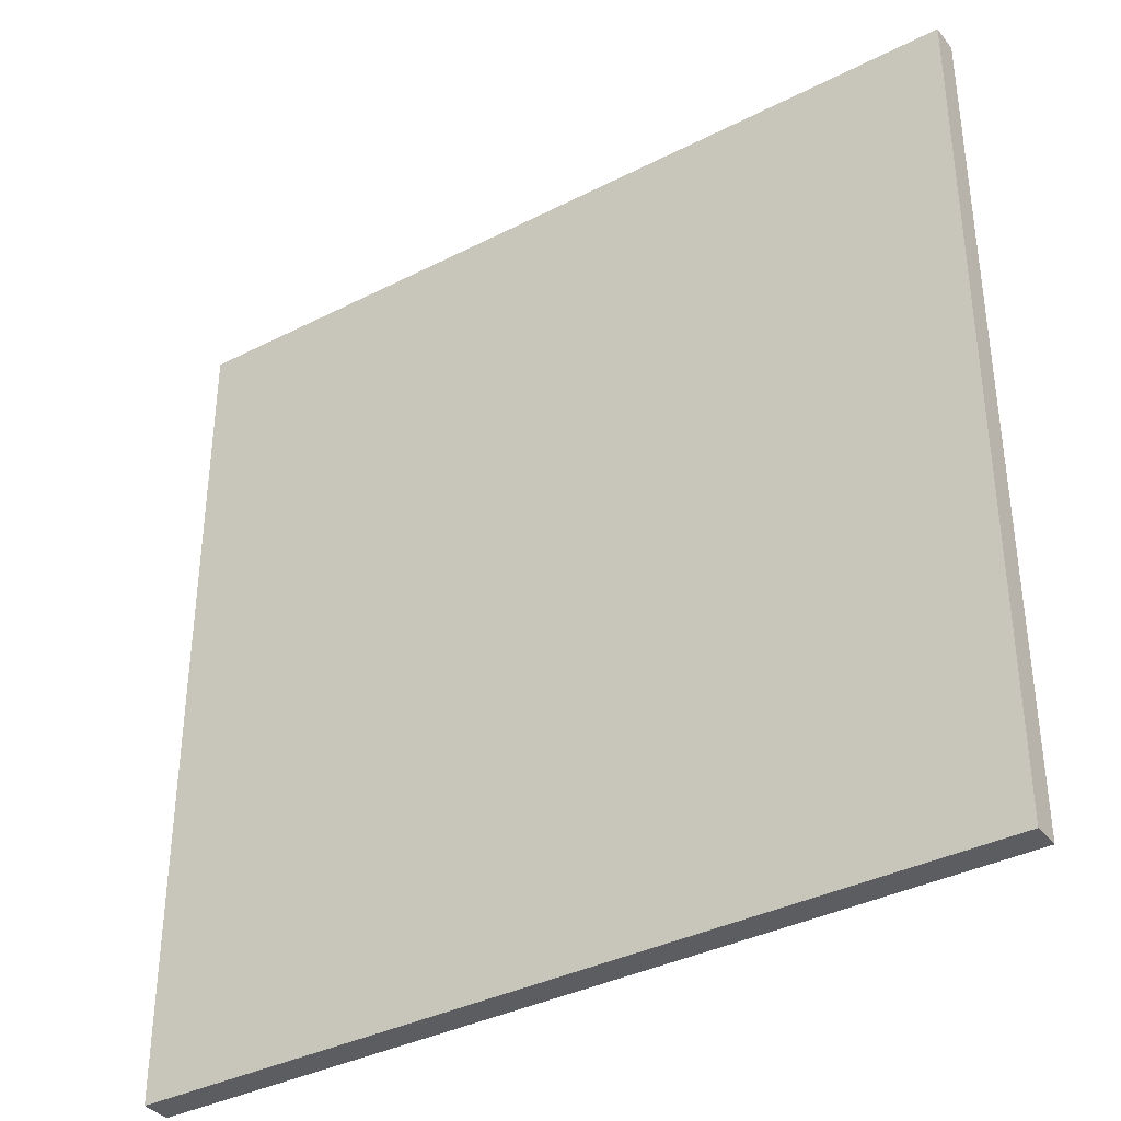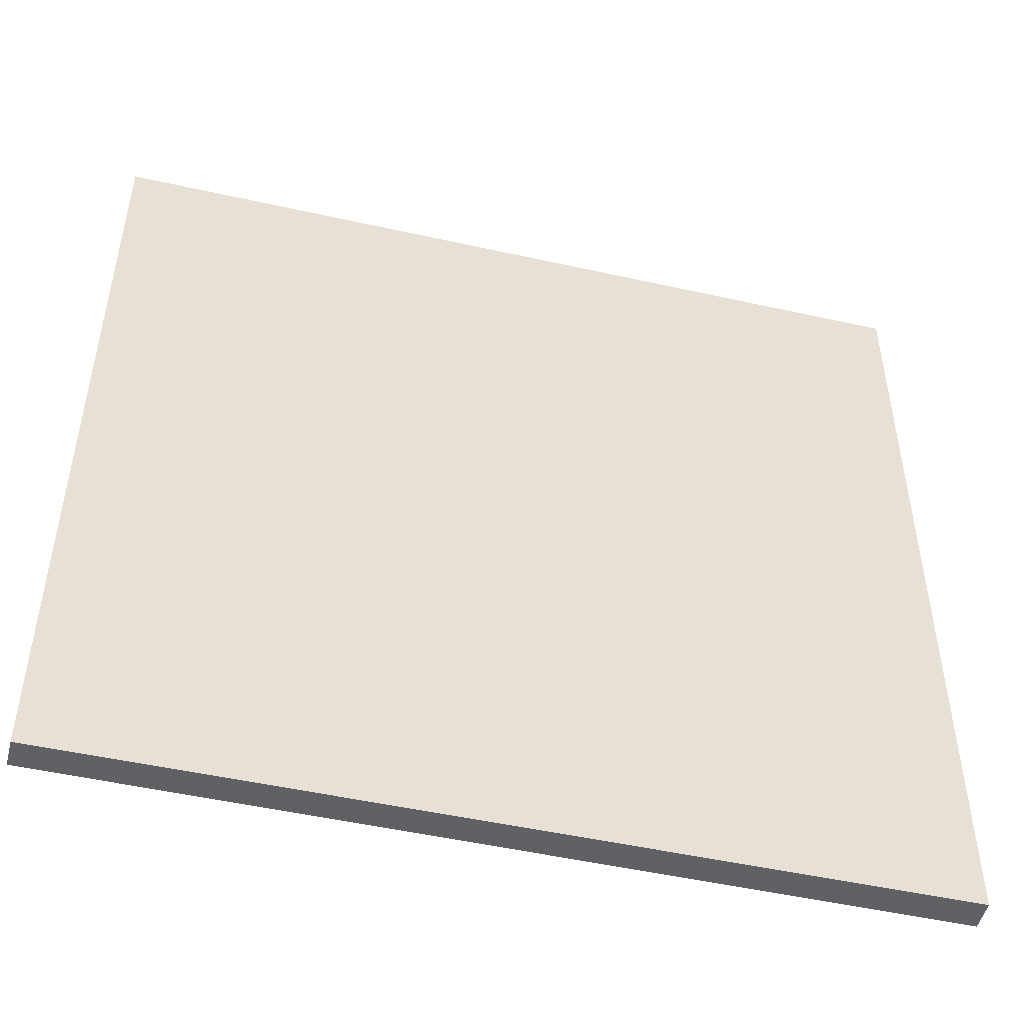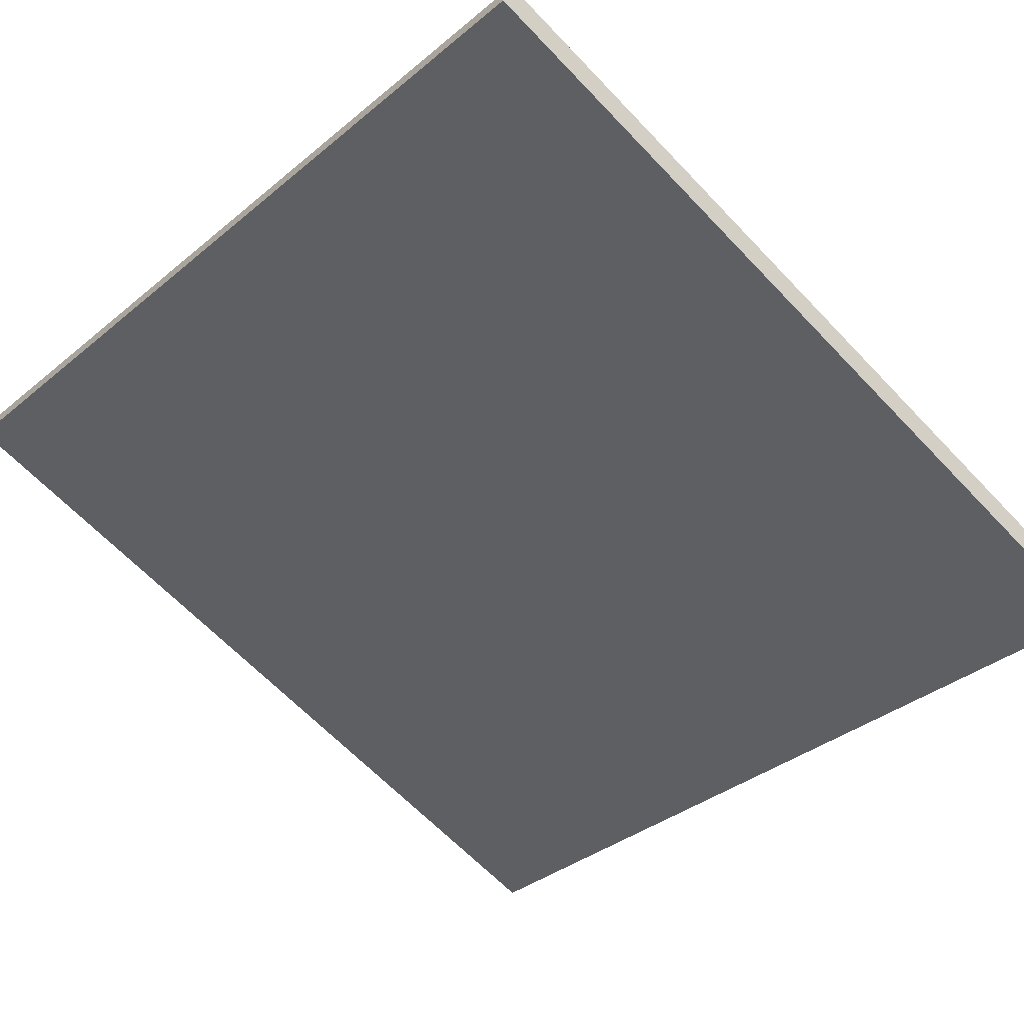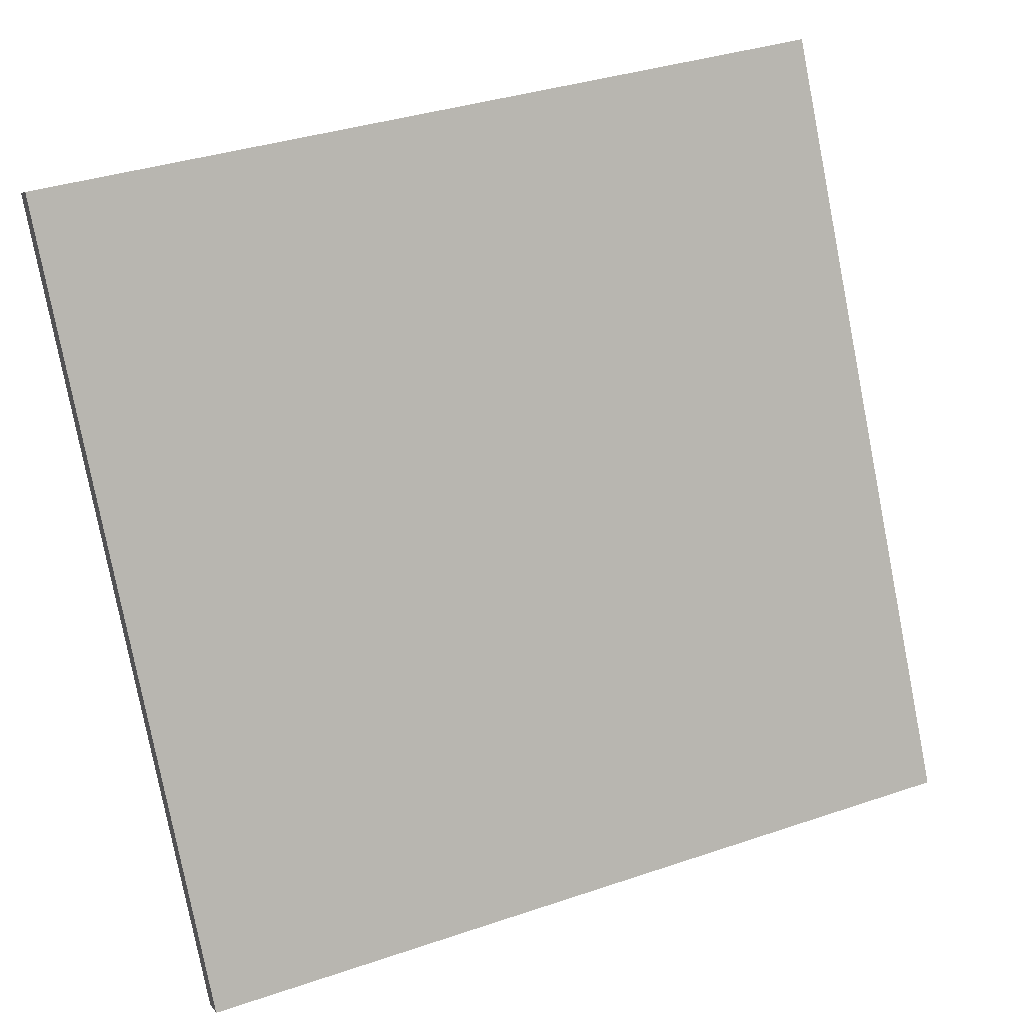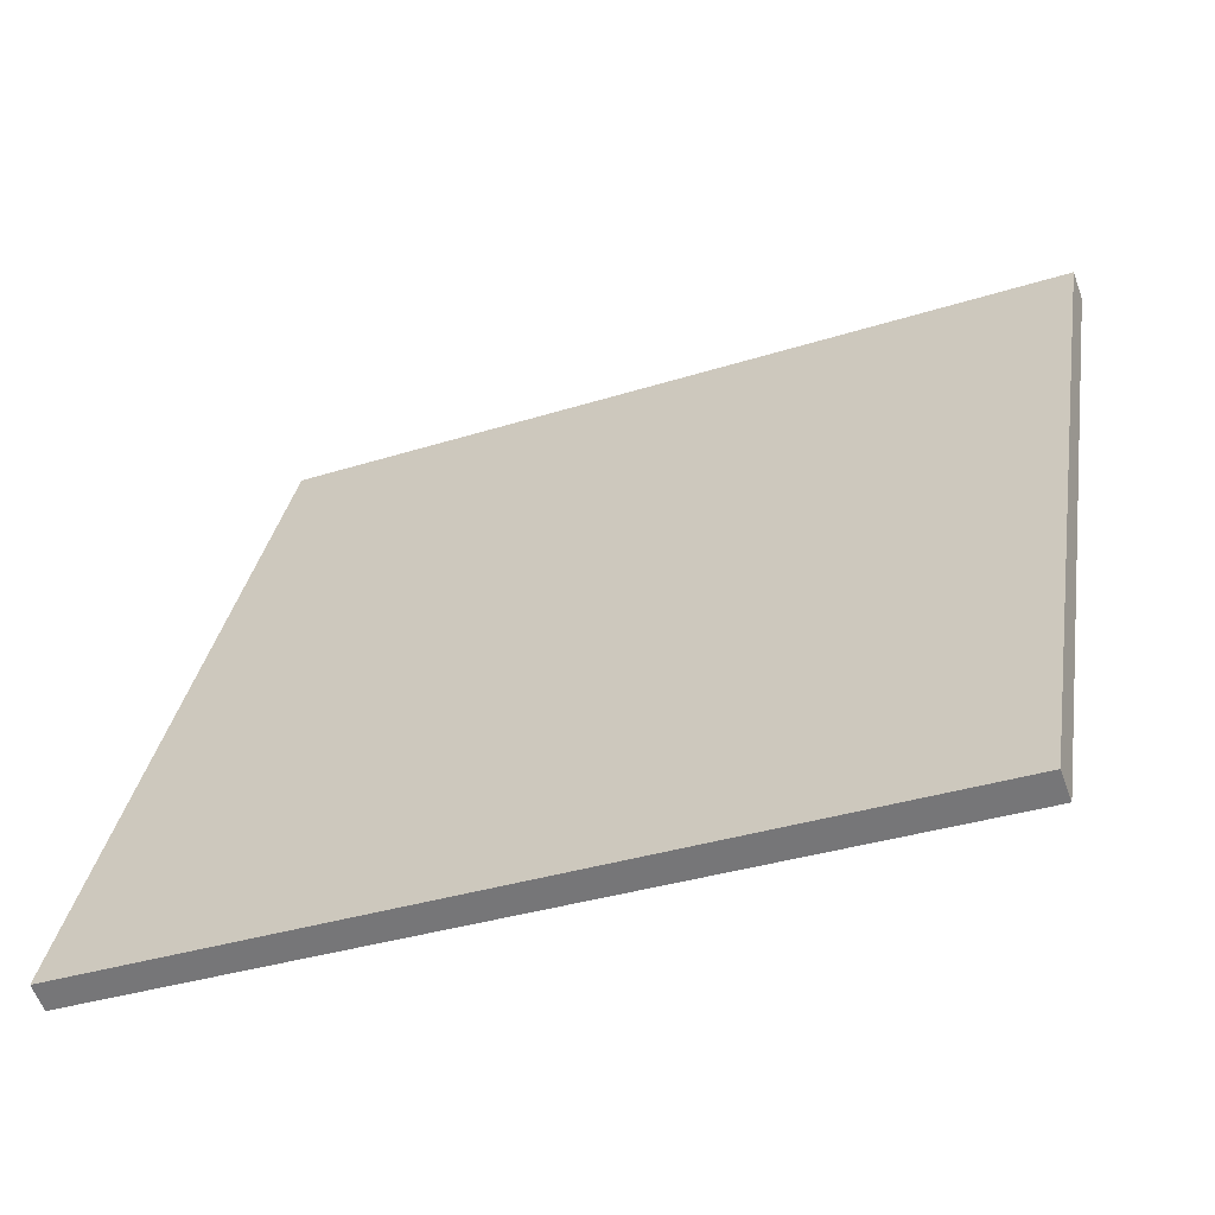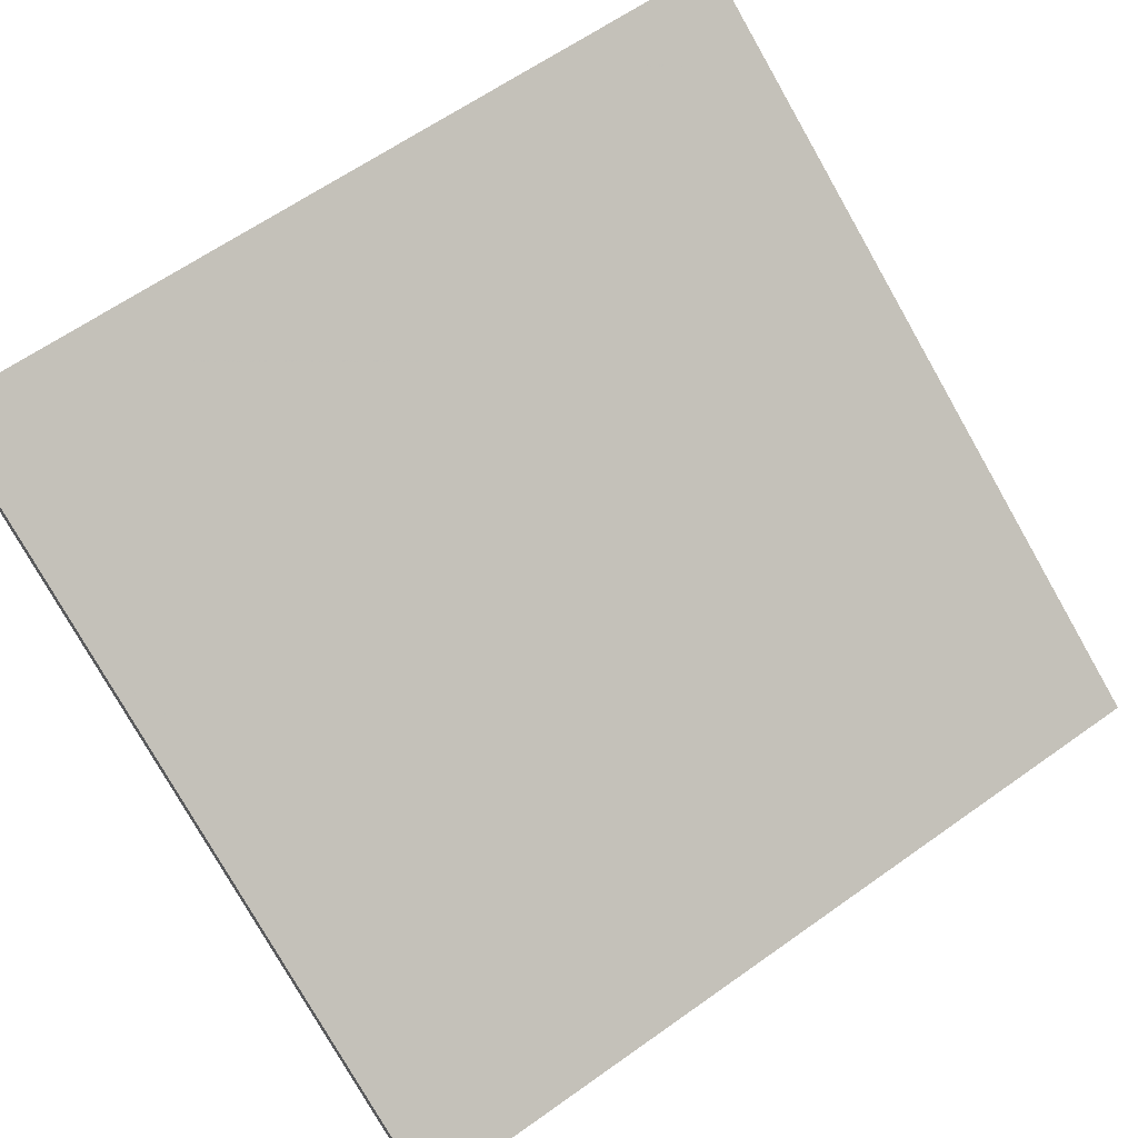
<metadata>
{"format":"obj","ext":"obj","renderer":"f3d","projection":"perspective","resolution":1024,"background":"white","views":[{"elev":-36.6,"azim":-125.6,"up":"+Z"},{"elev":-49.5,"azim":6.8,"up":"+Z"},{"elev":-64.3,"azim":-136.5,"up":"+Y"},{"elev":-79.8,"azim":11.1,"up":"+Y"},{"elev":31.7,"azim":9.2,"up":"+Y"},{"elev":-79.3,"azim":29.7,"up":"+Y"}]}
</metadata>
<code>
v 28.2 47.97 -4.125
v 28.2 47.97 4.125
v 28.3 47.71 -4.125
v 28.3 47.71 4.125
v 35.91 50.9 -4.125
v 35.91 50.9 4.125
v 36.02 50.63 -4.125
v 36.02 50.63 4.125
f 1 3 4
f 4 2 1
f 5 6 8
f 8 7 5
f 1 2 6
f 6 5 1
f 3 7 8
f 8 4 3
f 1 5 7
f 7 3 1
f 2 4 8
f 8 6 2

</code>
